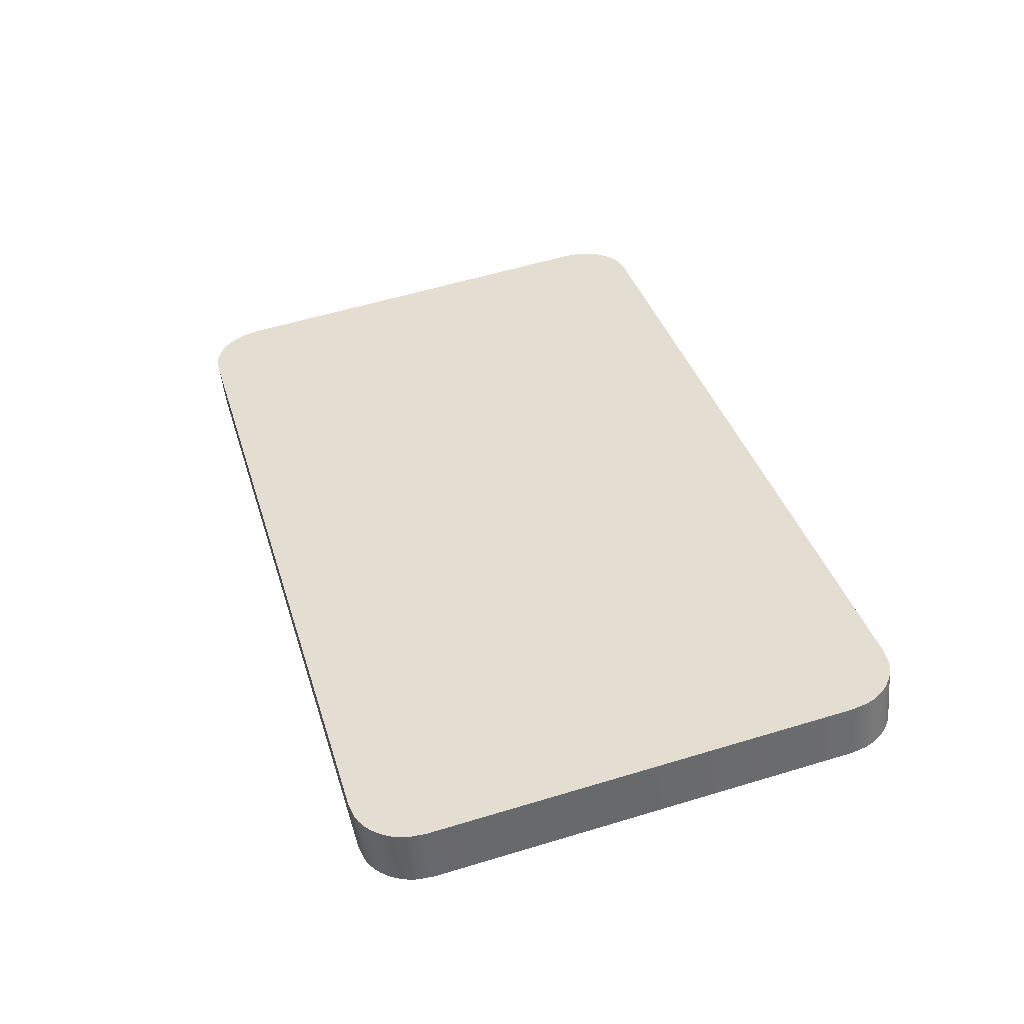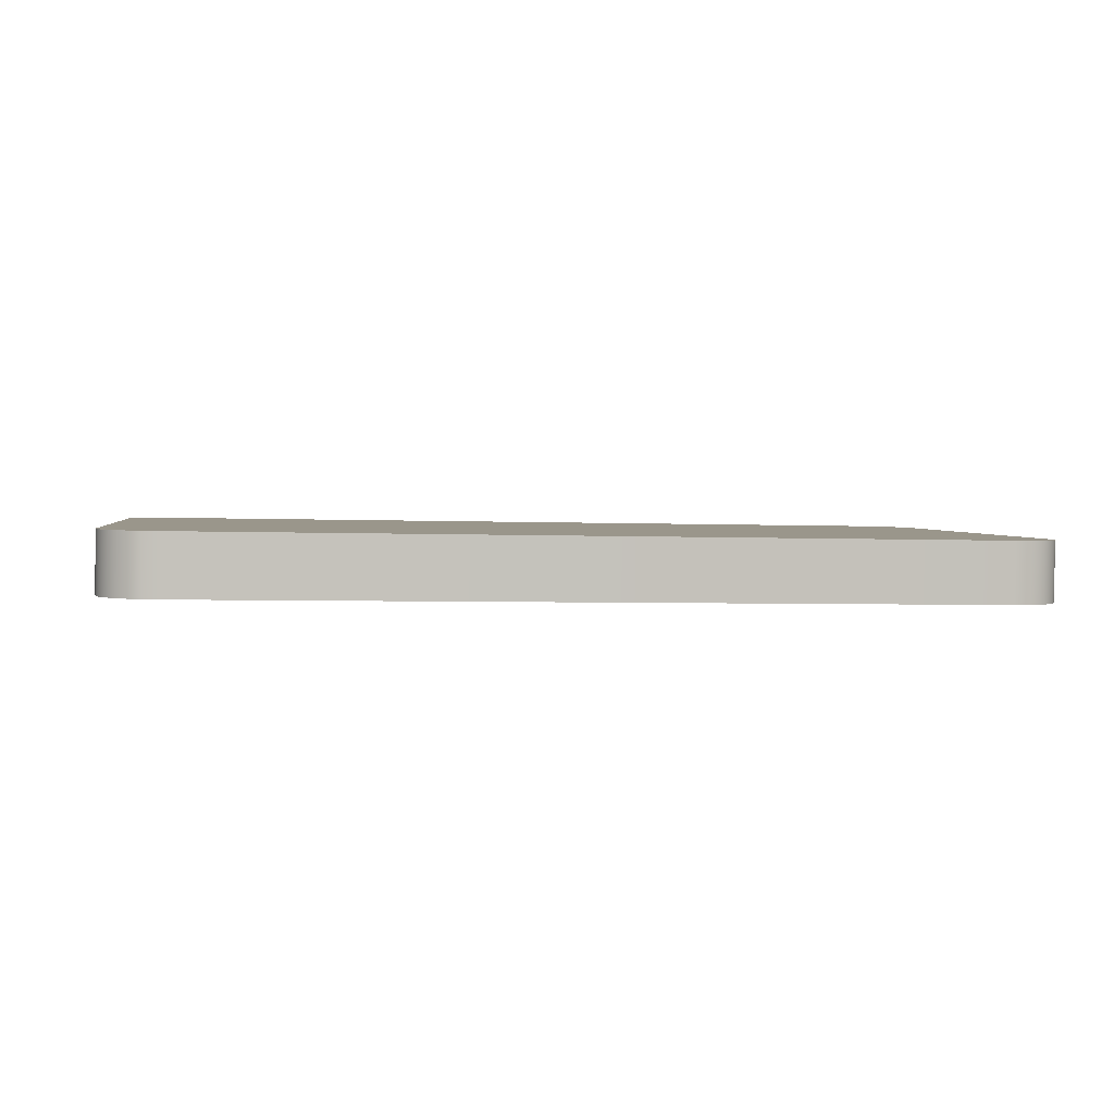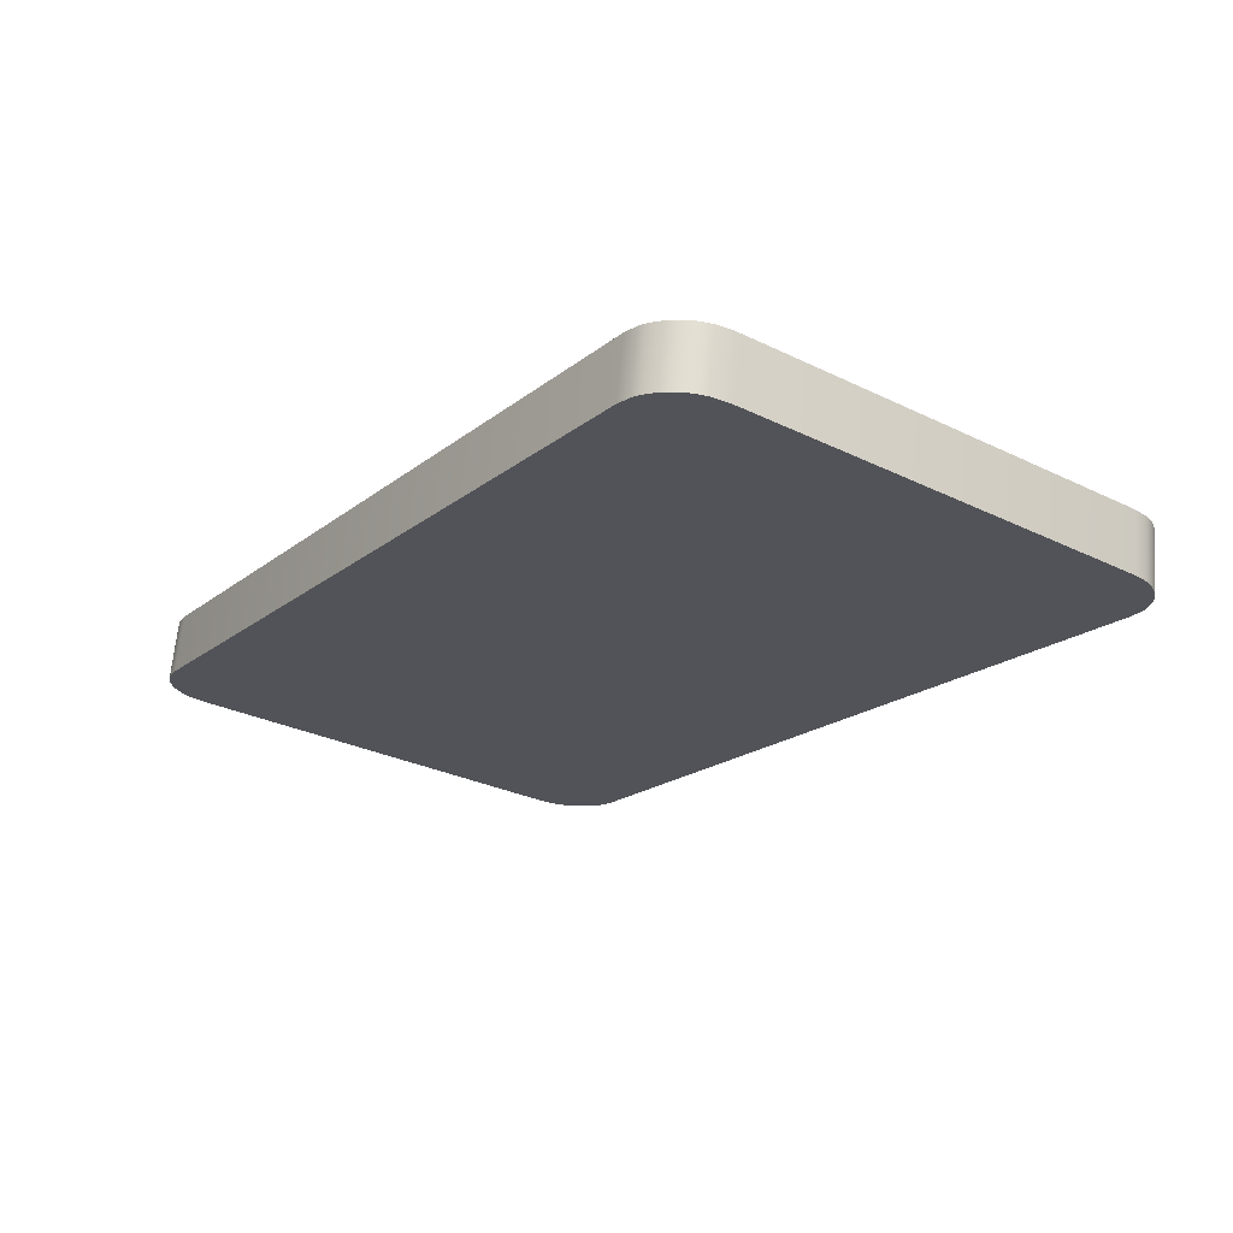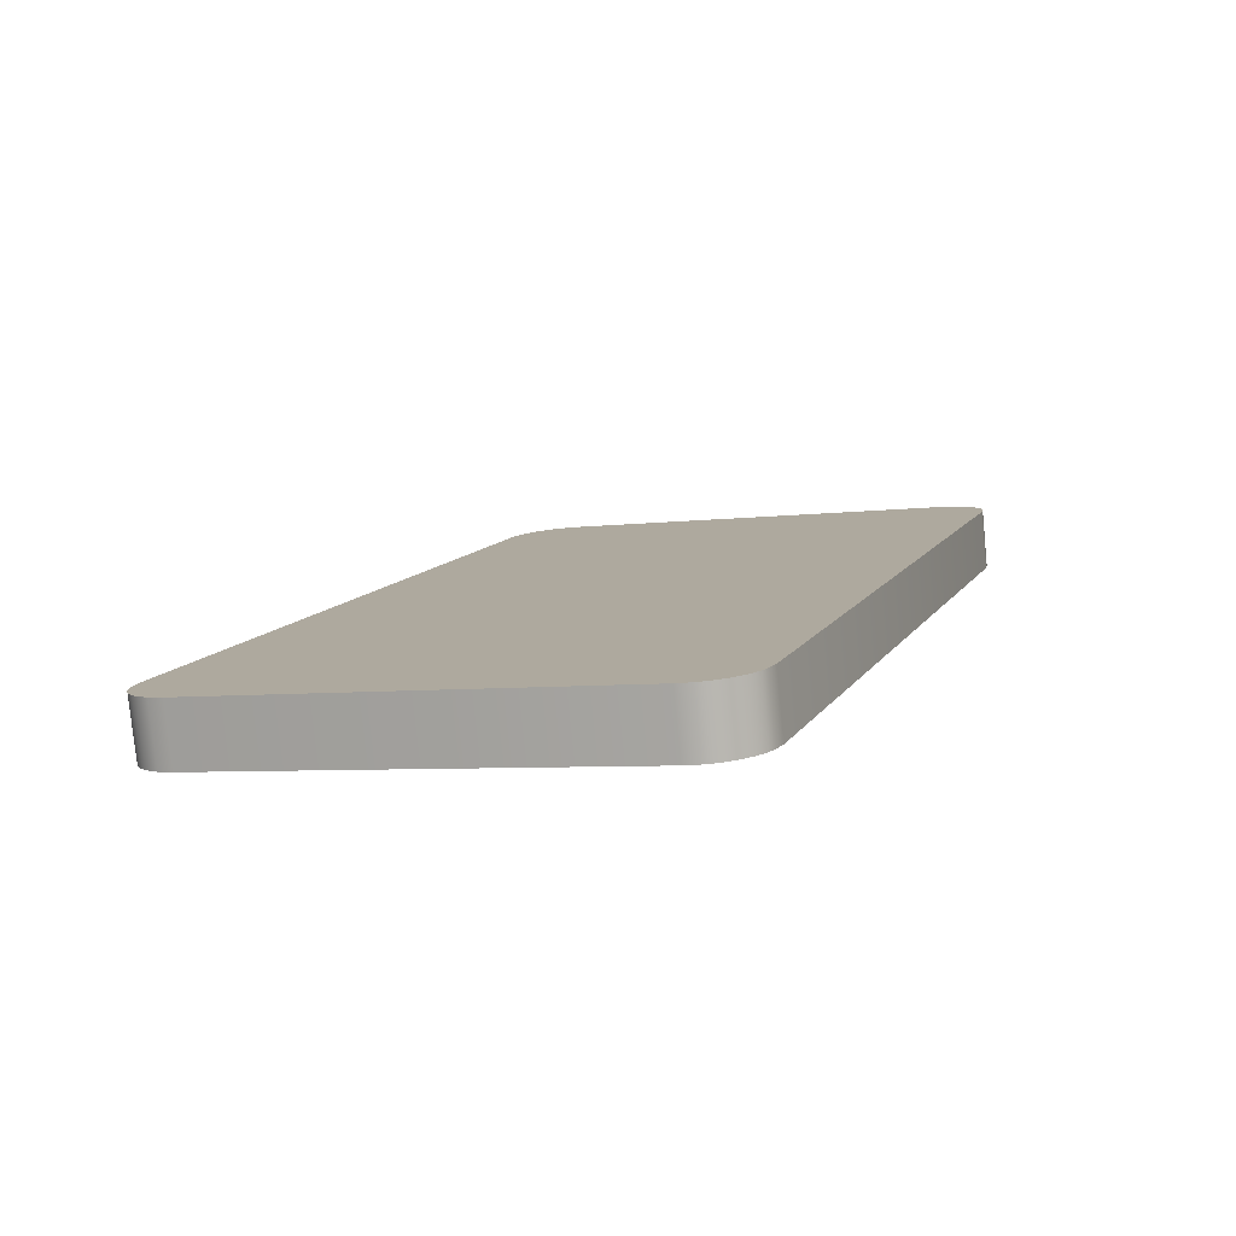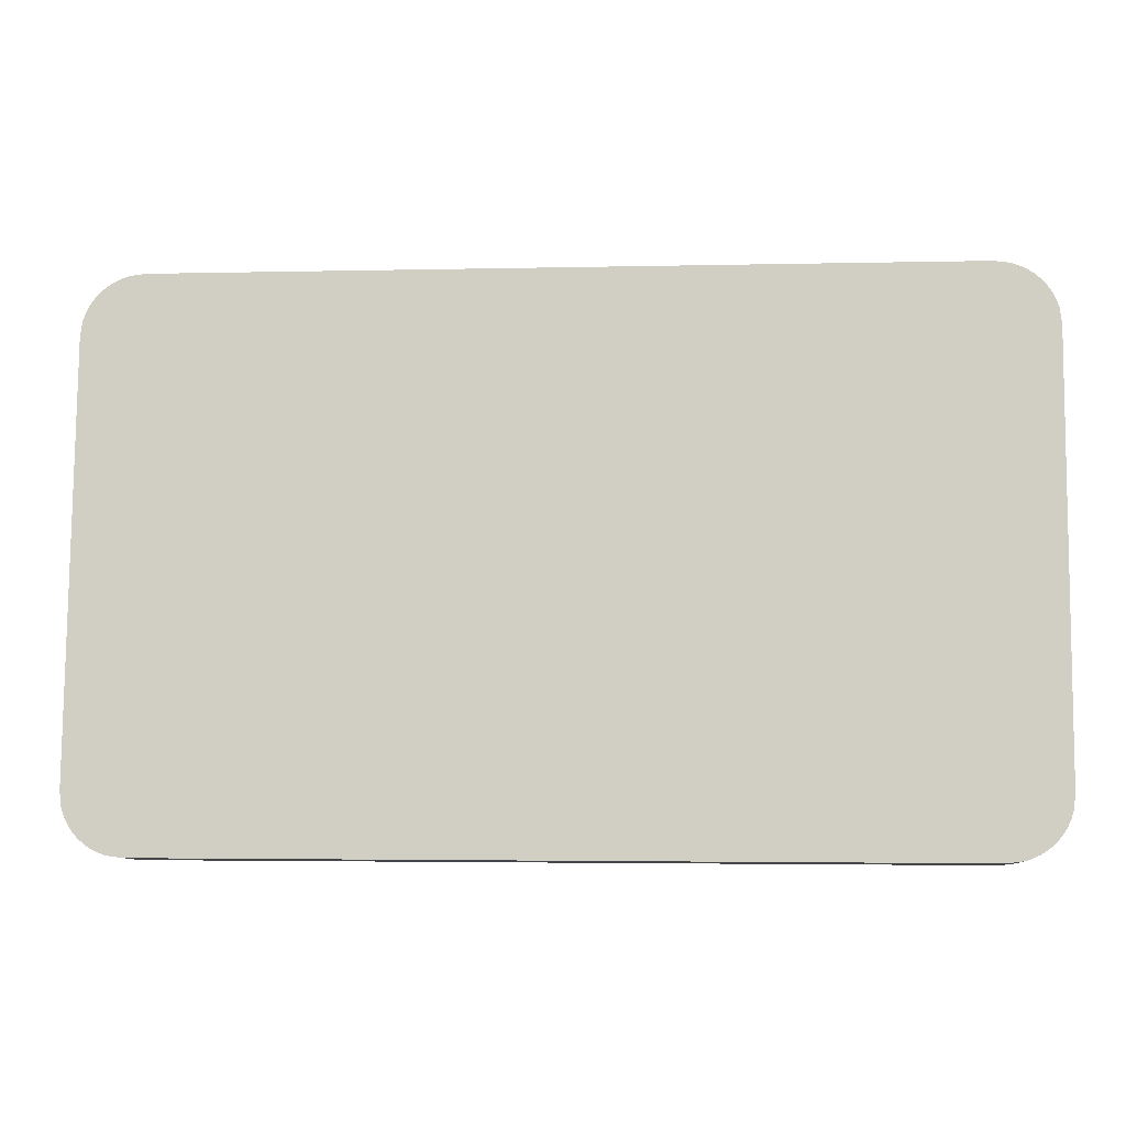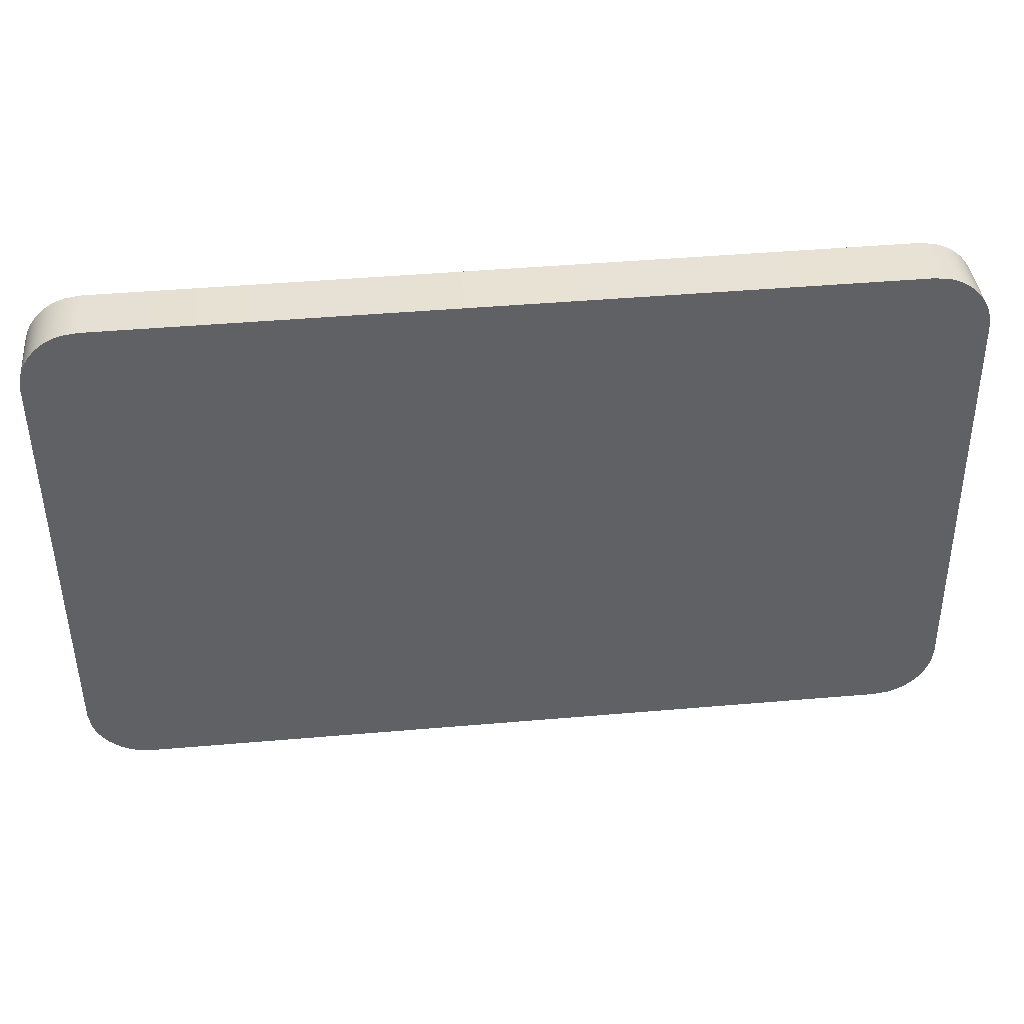
<metadata>
{"format":"obj","ext":"obj","renderer":"f3d","projection":"perspective","resolution":1024,"background":"white","views":[{"elev":37.5,"azim":73.8,"up":"+Y"},{"elev":-3.8,"azim":-8.3,"up":"+Y"},{"elev":-19.2,"azim":-124.8,"up":"+Y"},{"elev":11.4,"azim":110.1,"up":"+Y"},{"elev":-3.2,"azim":-175.3,"up":"+Z"},{"elev":46.2,"azim":174.4,"up":"+Z"}]}
</metadata>
<code>
o Group7/mesh19/mesh19-geometry#mesh19-geometry
v 0.7118 0.03634 -0.05148
v 0.7114 0.04435 -0.1264
v 0.7114 0.03662 -0.05415
v 0.7118 0.04463 -0.1291
v 0.7114 0.02629 -0.05525
v 0.7118 0.02601 -0.05258
v 0.7122 0.0362 -0.0502
v 0.7114 0.03402 -0.1276
v 0.7122 0.02587 -0.0513
v 0.7122 0.04477 -0.1304
v 0.7118 0.03431 -0.1302
v 0.7122 0.03444 -0.1315
v 0.7128 0.02574 -0.05009
v 0.7128 0.03607 -0.04899
v 0.7128 0.03457 -0.1327
v 0.7128 0.0449 -0.1316
v 0.7136 0.02562 -0.04897
v 0.7136 0.03469 -0.1338
v 0.7136 0.03595 -0.04786
v 0.7136 0.04502 -0.1327
v 0.7145 0.02551 -0.04795
v 0.7145 0.0348 -0.1349
v 0.7145 0.04513 -0.1338
v 0.7145 0.03584 -0.04685
v 0.7155 0.03575 -0.04596
v 0.7155 0.0349 -0.1357
v 0.7155 0.02542 -0.04706
v 0.7155 0.04522 -0.1346
v 0.7166 0.03567 -0.04521
v 0.7166 0.03497 -0.1365
v 0.7166 0.02534 -0.04631
v 0.7166 0.0453 -0.1354
v 0.7178 0.0356 -0.04461
v 0.7178 0.03504 -0.1371
v 0.7178 0.02527 -0.04571
v 0.7178 0.04537 -0.136
v 0.7191 0.03556 -0.04417
v 0.7191 0.03509 -0.1375
v 0.7191 0.02523 -0.04528
v 0.7191 0.04541 -0.1364
v 0.7218 0.03552 -0.04382
v 0.7218 0.03512 -0.1379
v 0.7218 0.02519 -0.04492
v 0.7218 0.04545 -0.1368
v 0.8569 0.03552 -0.04382
v 0.8569 0.03512 -0.1379
v 0.8569 0.02519 -0.04492
v 0.8569 0.04545 -0.1368
v 0.8595 0.03556 -0.04417
v 0.8595 0.03509 -0.1375
v 0.8595 0.02523 -0.04528
v 0.8595 0.04541 -0.1364
v 0.8608 0.0356 -0.04461
v 0.8608 0.03504 -0.1371
v 0.8608 0.02527 -0.04571
v 0.8608 0.04537 -0.136
v 0.862 0.03567 -0.04521
v 0.862 0.03497 -0.1365
v 0.862 0.02534 -0.04631
v 0.862 0.0453 -0.1354
v 0.8632 0.03575 -0.04596
v 0.8632 0.0349 -0.1357
v 0.8632 0.02542 -0.04706
v 0.8632 0.04522 -0.1346
v 0.8642 0.03584 -0.04685
v 0.8642 0.0348 -0.1349
v 0.8642 0.02551 -0.04795
v 0.8642 0.04513 -0.1338
v 0.8651 0.02562 -0.04897
v 0.8651 0.03469 -0.1338
v 0.8651 0.04502 -0.1327
v 0.8651 0.03595 -0.04786
v 0.8658 0.02574 -0.05009
v 0.8658 0.03457 -0.1327
v 0.8658 0.0449 -0.1316
v 0.8658 0.03607 -0.04899
v 0.8665 0.02587 -0.0513
v 0.8665 0.03444 -0.1315
v 0.8665 0.04477 -0.1304
v 0.8665 0.0362 -0.0502
v 0.8669 0.02601 -0.05258
v 0.8669 0.03431 -0.1302
v 0.8669 0.04463 -0.1291
v 0.8669 0.03634 -0.05148
v 0.8672 0.02629 -0.05525
v 0.8672 0.03402 -0.1276
v 0.8672 0.04435 -0.1264
v 0.8672 0.03662 -0.05415
f 1 2 3
f 2 1 4
f 3 2 1
f 4 1 2
f 2 5 3
f 3 5 2
f 3 6 1
f 1 6 3
f 4 1 7
f 7 1 4
f 4 8 2
f 2 8 4
f 5 2 8
f 8 2 5
f 6 3 5
f 5 3 6
f 9 1 6
f 6 1 9
f 1 9 7
f 7 9 1
f 4 7 10
f 10 7 4
f 8 4 11
f 11 4 8
f 11 5 8
f 8 5 11
f 5 11 6
f 6 11 5
f 6 12 9
f 9 12 6
f 13 7 9
f 9 7 13
f 10 7 14
f 14 7 10
f 10 11 4
f 4 11 10
f 6 11 12
f 12 11 6
f 9 12 15
f 15 12 9
f 7 13 14
f 14 13 7
f 9 15 13
f 13 15 9
f 10 14 16
f 16 14 10
f 11 10 12
f 12 10 11
f 12 16 15
f 15 16 12
f 17 14 13
f 13 14 17
f 13 15 18
f 18 15 13
f 16 14 19
f 19 14 16
f 16 12 10
f 10 12 16
f 20 15 16
f 16 15 20
f 14 17 19
f 19 17 14
f 13 18 17
f 17 18 13
f 15 20 18
f 18 20 15
f 16 19 20
f 20 19 16
f 21 19 17
f 17 19 21
f 17 18 22
f 22 18 17
f 23 18 20
f 20 18 23
f 20 19 24
f 24 19 20
f 19 21 24
f 24 21 19
f 17 22 21
f 21 22 17
f 18 23 22
f 22 23 18
f 20 24 23
f 23 24 20
f 21 25 24
f 24 25 21
f 21 22 26
f 26 22 21
f 23 26 22
f 22 26 23
f 23 24 25
f 25 24 23
f 25 21 27
f 27 21 25
f 21 26 27
f 27 26 21
f 26 23 28
f 28 23 26
f 23 25 28
f 28 25 23
f 27 29 25
f 25 29 27
f 27 26 30
f 30 26 27
f 28 30 26
f 26 30 28
f 28 25 29
f 29 25 28
f 29 27 31
f 31 27 29
f 27 30 31
f 31 30 27
f 30 28 32
f 32 28 30
f 28 29 32
f 32 29 28
f 31 33 29
f 29 33 31
f 31 30 34
f 34 30 31
f 32 34 30
f 30 34 32
f 32 29 33
f 33 29 32
f 33 31 35
f 35 31 33
f 31 34 35
f 35 34 31
f 34 32 36
f 36 32 34
f 32 33 36
f 36 33 32
f 35 37 33
f 33 37 35
f 35 34 38
f 38 34 35
f 36 38 34
f 34 38 36
f 36 33 37
f 37 33 36
f 37 35 39
f 39 35 37
f 35 38 39
f 39 38 35
f 38 36 40
f 40 36 38
f 36 37 40
f 40 37 36
f 39 41 37
f 37 41 39
f 39 38 42
f 42 38 39
f 40 42 38
f 38 42 40
f 40 37 41
f 41 37 40
f 41 39 43
f 43 39 41
f 39 42 43
f 43 42 39
f 42 40 44
f 44 40 42
f 40 41 44
f 44 41 40
f 43 45 41
f 41 45 43
f 43 42 46
f 46 42 43
f 44 46 42
f 42 46 44
f 44 41 45
f 45 41 44
f 45 43 47
f 47 43 45
f 43 46 47
f 47 46 43
f 46 44 48
f 48 44 46
f 44 45 48
f 48 45 44
f 47 49 45
f 45 49 47
f 47 46 50
f 50 46 47
f 48 50 46
f 46 50 48
f 48 45 49
f 49 45 48
f 49 47 51
f 51 47 49
f 47 50 51
f 51 50 47
f 50 48 52
f 52 48 50
f 48 49 52
f 52 49 48
f 51 53 49
f 49 53 51
f 51 50 54
f 54 50 51
f 52 54 50
f 50 54 52
f 52 49 53
f 53 49 52
f 53 51 55
f 55 51 53
f 51 54 55
f 55 54 51
f 54 52 56
f 56 52 54
f 52 53 56
f 56 53 52
f 55 57 53
f 53 57 55
f 55 54 58
f 58 54 55
f 56 58 54
f 54 58 56
f 56 53 57
f 57 53 56
f 57 55 59
f 59 55 57
f 55 58 59
f 59 58 55
f 58 56 60
f 60 56 58
f 56 57 60
f 60 57 56
f 59 61 57
f 57 61 59
f 59 58 62
f 62 58 59
f 60 62 58
f 58 62 60
f 60 57 61
f 61 57 60
f 61 59 63
f 63 59 61
f 59 62 63
f 63 62 59
f 62 60 64
f 64 60 62
f 60 61 64
f 64 61 60
f 63 65 61
f 61 65 63
f 63 62 66
f 66 62 63
f 64 66 62
f 62 66 64
f 64 61 65
f 65 61 64
f 65 63 67
f 67 63 65
f 63 66 67
f 67 66 63
f 66 64 68
f 68 64 66
f 64 65 68
f 68 65 64
f 69 65 67
f 67 65 69
f 67 66 70
f 70 66 67
f 71 66 68
f 68 66 71
f 68 65 72
f 72 65 68
f 65 69 72
f 72 69 65
f 67 70 69
f 69 70 67
f 66 71 70
f 70 71 66
f 68 72 71
f 71 72 68
f 73 72 69
f 69 72 73
f 69 70 74
f 74 70 69
f 75 70 71
f 71 70 75
f 71 72 76
f 76 72 71
f 72 73 76
f 76 73 72
f 69 74 73
f 73 74 69
f 70 75 74
f 74 75 70
f 71 76 75
f 75 76 71
f 77 76 73
f 73 76 77
f 73 74 78
f 78 74 73
f 79 74 75
f 75 74 79
f 75 76 80
f 80 76 75
f 76 77 80
f 80 77 76
f 73 78 77
f 77 78 73
f 74 79 78
f 78 79 74
f 75 80 79
f 79 80 75
f 81 80 77
f 77 80 81
f 77 78 82
f 82 78 77
f 83 78 79
f 79 78 83
f 79 80 84
f 84 80 79
f 80 81 84
f 84 81 80
f 77 82 81
f 81 82 77
f 78 83 82
f 82 83 78
f 79 84 83
f 83 84 79
f 85 84 81
f 81 84 85
f 81 82 86
f 86 82 81
f 87 82 83
f 83 82 87
f 83 84 88
f 88 84 83
f 84 85 88
f 88 85 84
f 81 86 85
f 85 86 81
f 82 87 86
f 86 87 82
f 83 88 87
f 87 88 83
f 86 88 85
f 85 88 86
f 88 86 87
f 87 86 88

</code>
